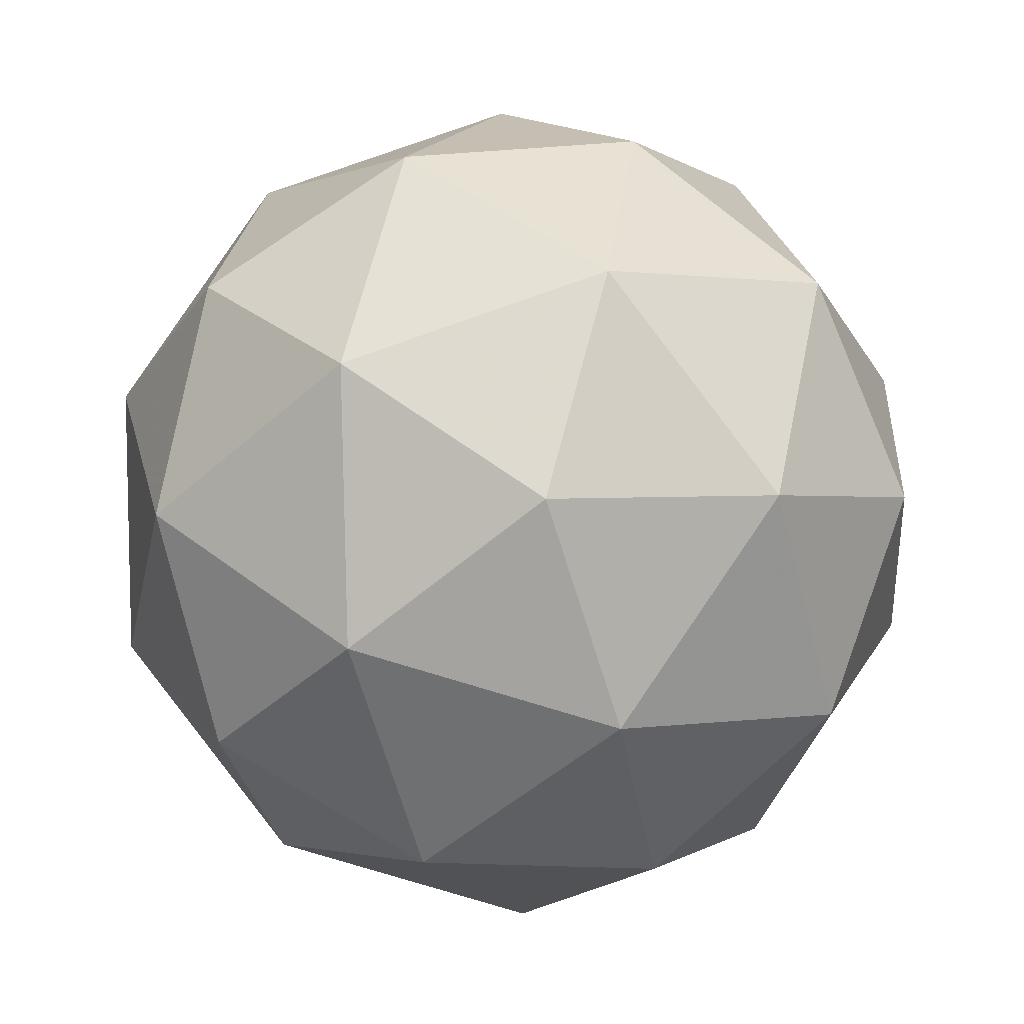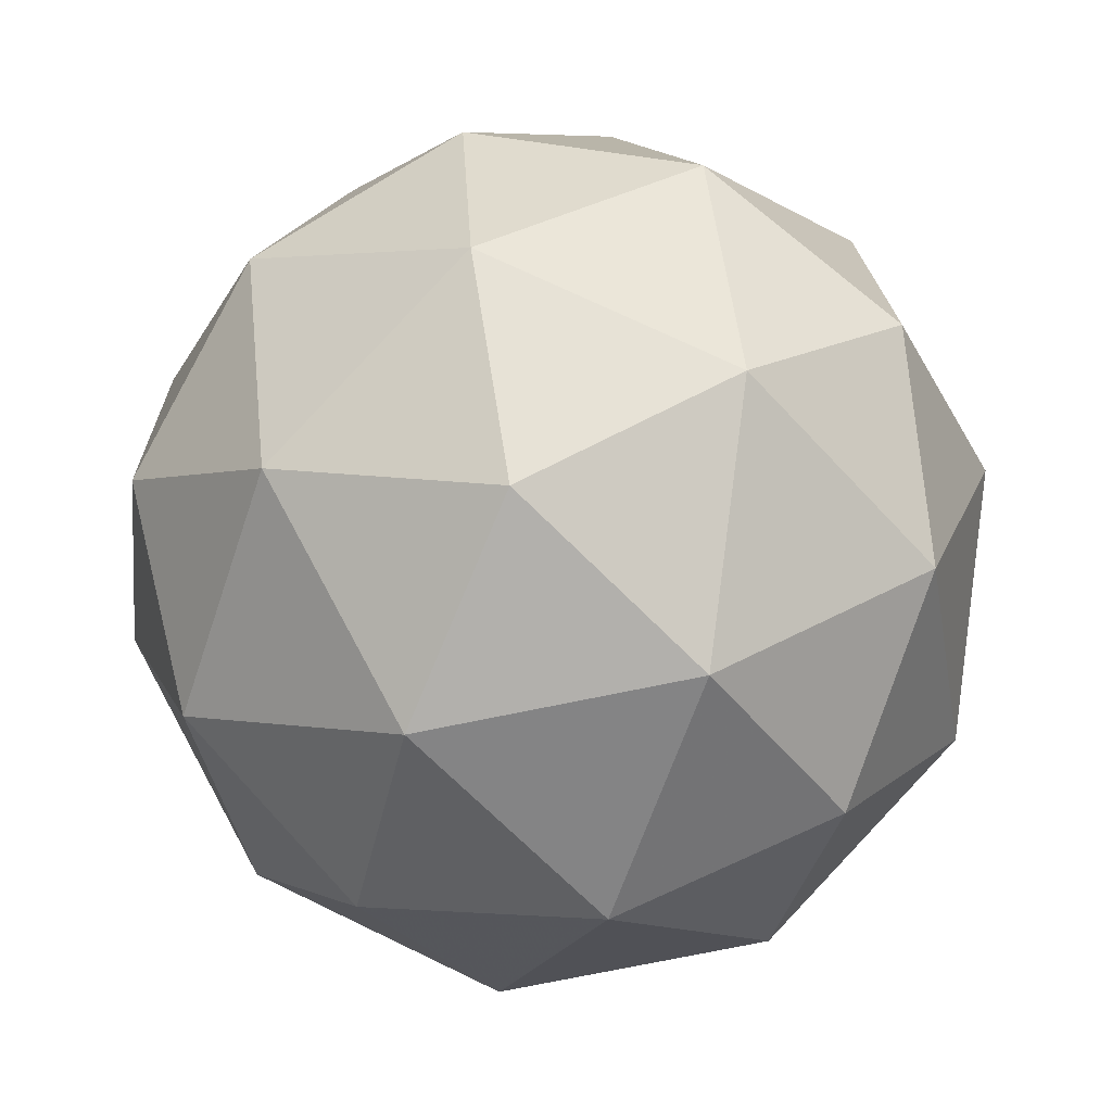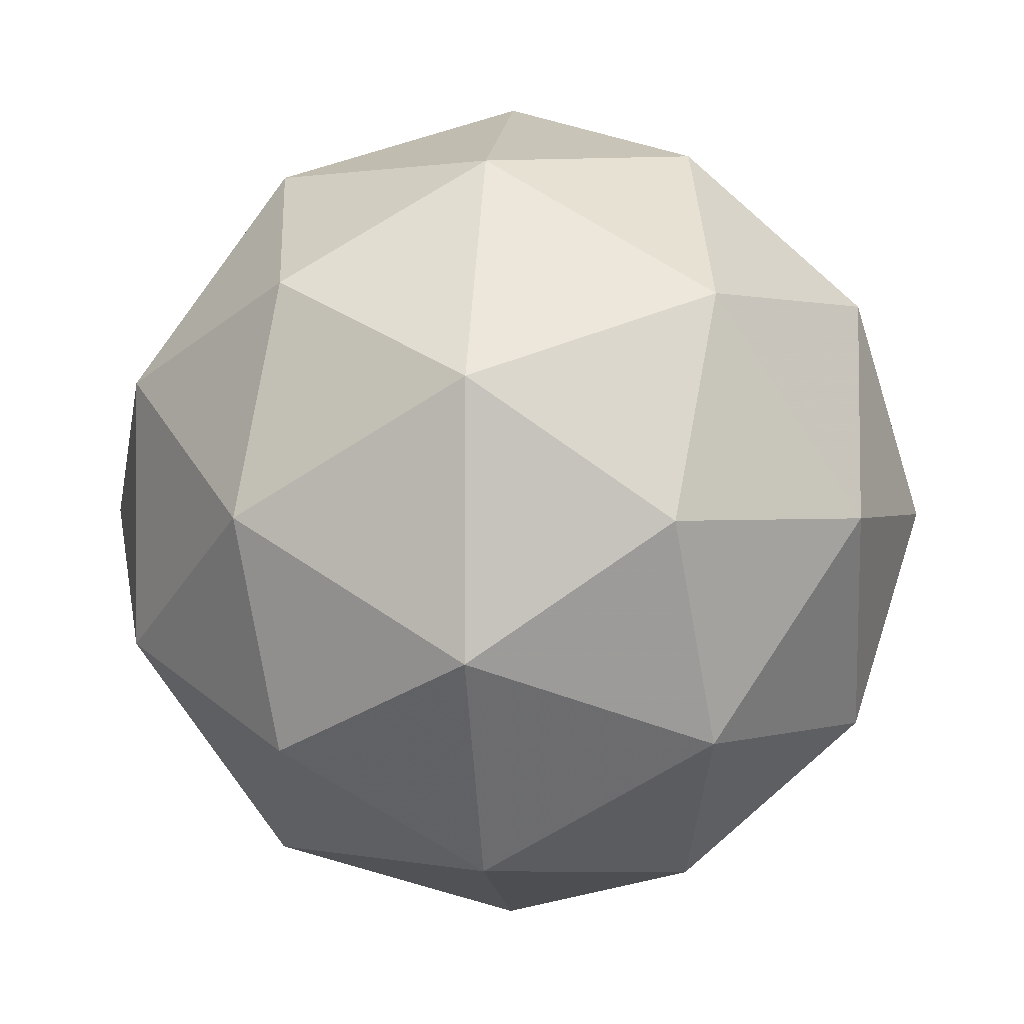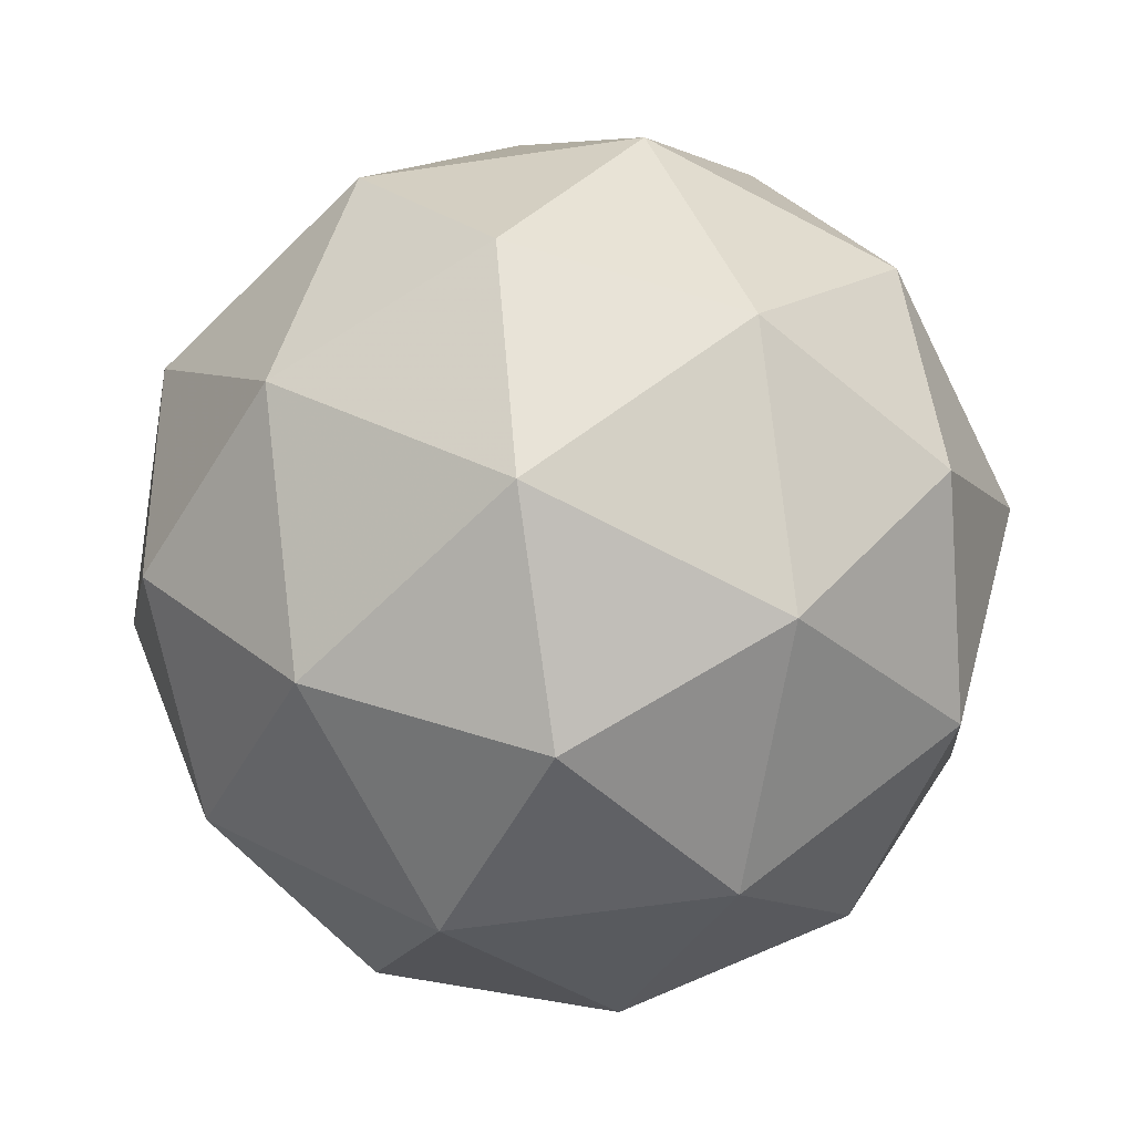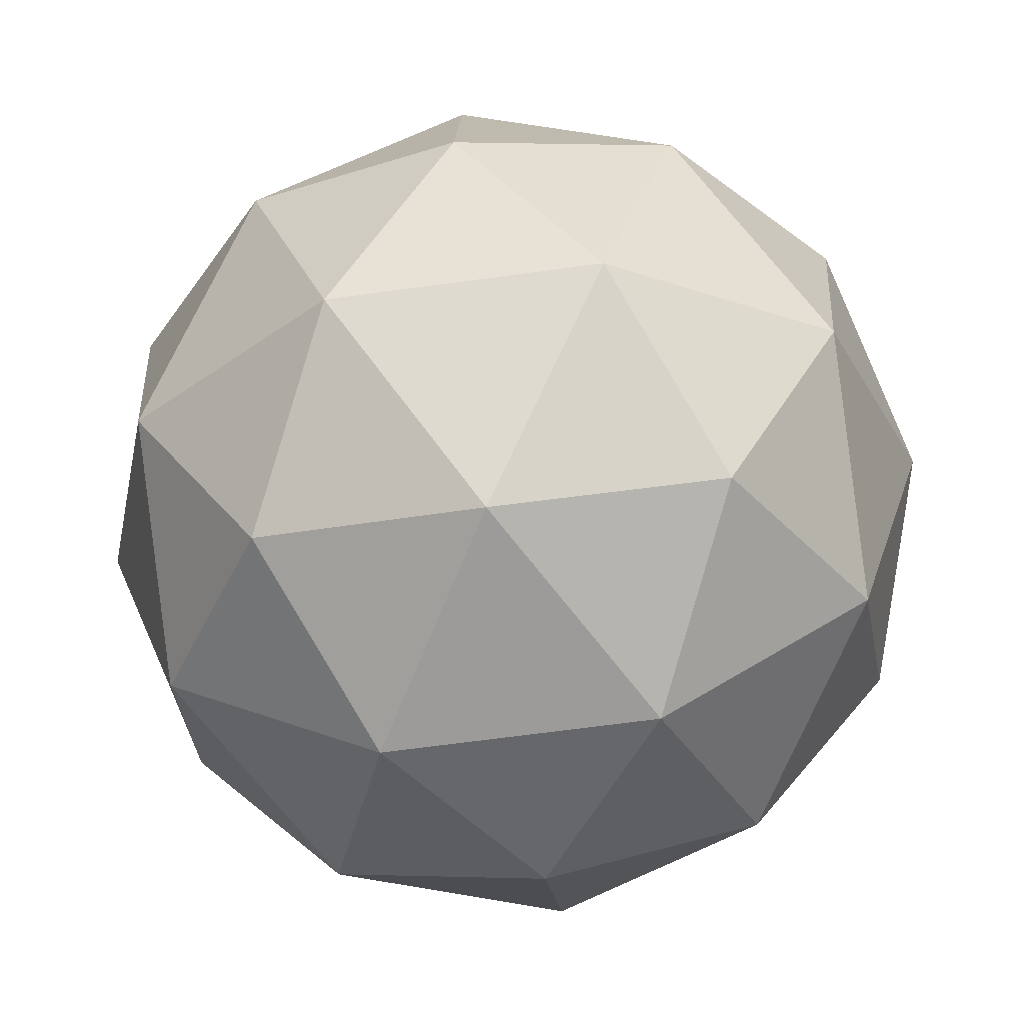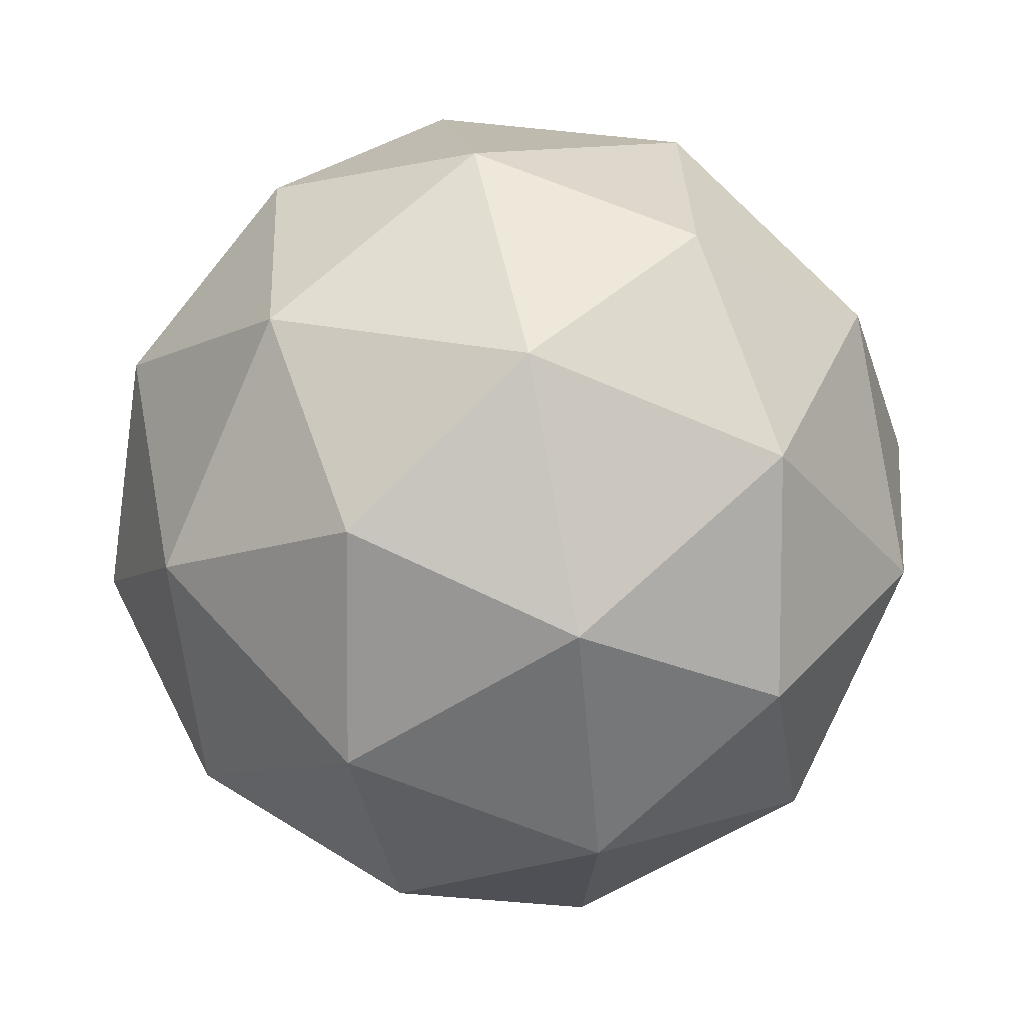
<metadata>
{"format":"obj","ext":"obj","renderer":"f3d","projection":"perspective","resolution":1024,"background":"white","views":[{"elev":-53.8,"azim":-19.2,"up":"+Y"},{"elev":-54.8,"azim":-112.2,"up":"+Y"},{"elev":-49.7,"azim":-150.4,"up":"+Y"},{"elev":-36.8,"azim":124.1,"up":"+Y"},{"elev":-42.9,"azim":-144.4,"up":"+Z"},{"elev":-48.4,"azim":-88.7,"up":"+Y"}]}
</metadata>
<code>
v 3.667 -1.553 -4.222
v 3.621 -1.548 -4.152
v 3.704 -1.558 -4.147
v 3.728 -1.609 -4.209
v 3.659 -1.631 -4.253
v 3.593 -1.593 -4.218
v 3.653 -1.601 -4.096
v 3.719 -1.639 -4.131
v 3.692 -1.684 -4.196
v 3.608 -1.674 -4.202
v 3.584 -1.623 -4.139
v 3.645 -1.679 -4.126
v 3.69 -1.545 -4.186
v 3.641 -1.539 -4.19
v 3.663 -1.542 -4.145
v 3.598 -1.563 -4.187
v 3.625 -1.566 -4.228
v 3.705 -1.575 -4.223
v 3.726 -1.578 -4.179
v 3.664 -1.588 -4.249
v 3.7 -1.621 -4.241
v 3.621 -1.611 -4.246
v 3.593 -1.58 -4.141
v 3.577 -1.607 -4.179
v 3.682 -1.573 -4.112
v 3.633 -1.567 -4.115
v 3.735 -1.626 -4.169
v 3.721 -1.595 -4.133
v 3.679 -1.665 -4.233
v 3.719 -1.652 -4.208
v 3.591 -1.637 -4.216
v 3.63 -1.659 -4.236
v 3.612 -1.611 -4.108
v 3.691 -1.621 -4.103
v 3.714 -1.67 -4.162
v 3.649 -1.69 -4.203
v 3.586 -1.654 -4.17
v 3.648 -1.644 -4.1
v 3.608 -1.657 -4.126
v 3.687 -1.667 -4.12
v 3.671 -1.693 -4.159
v 3.622 -1.687 -4.162
f 1 14 13
f 2 14 16
f 1 13 18
f 1 18 20
f 1 20 17
f 2 16 23
f 3 15 25
f 4 19 27
f 5 21 29
f 6 22 31
f 2 23 26
f 3 25 28
f 4 27 30
f 5 29 32
f 6 31 24
f 7 33 38
f 8 34 40
f 9 35 41
f 10 36 42
f 11 37 39
f 39 42 12
f 39 37 42
f 37 10 42
f 42 41 12
f 42 36 41
f 36 9 41
f 41 40 12
f 41 35 40
f 35 8 40
f 40 38 12
f 40 34 38
f 34 7 38
f 38 39 12
f 38 33 39
f 33 11 39
f 24 37 11
f 24 31 37
f 31 10 37
f 32 36 10
f 32 29 36
f 29 9 36
f 30 35 9
f 30 27 35
f 27 8 35
f 28 34 8
f 28 25 34
f 25 7 34
f 26 33 7
f 26 23 33
f 23 11 33
f 31 32 10
f 31 22 32
f 22 5 32
f 29 30 9
f 29 21 30
f 21 4 30
f 27 28 8
f 27 19 28
f 19 3 28
f 25 26 7
f 25 15 26
f 15 2 26
f 23 24 11
f 23 16 24
f 16 6 24
f 17 22 6
f 17 20 22
f 20 5 22
f 20 21 5
f 20 18 21
f 18 4 21
f 18 19 4
f 18 13 19
f 13 3 19
f 16 17 6
f 16 14 17
f 14 1 17
f 13 15 3
f 13 14 15
f 14 2 15

</code>
